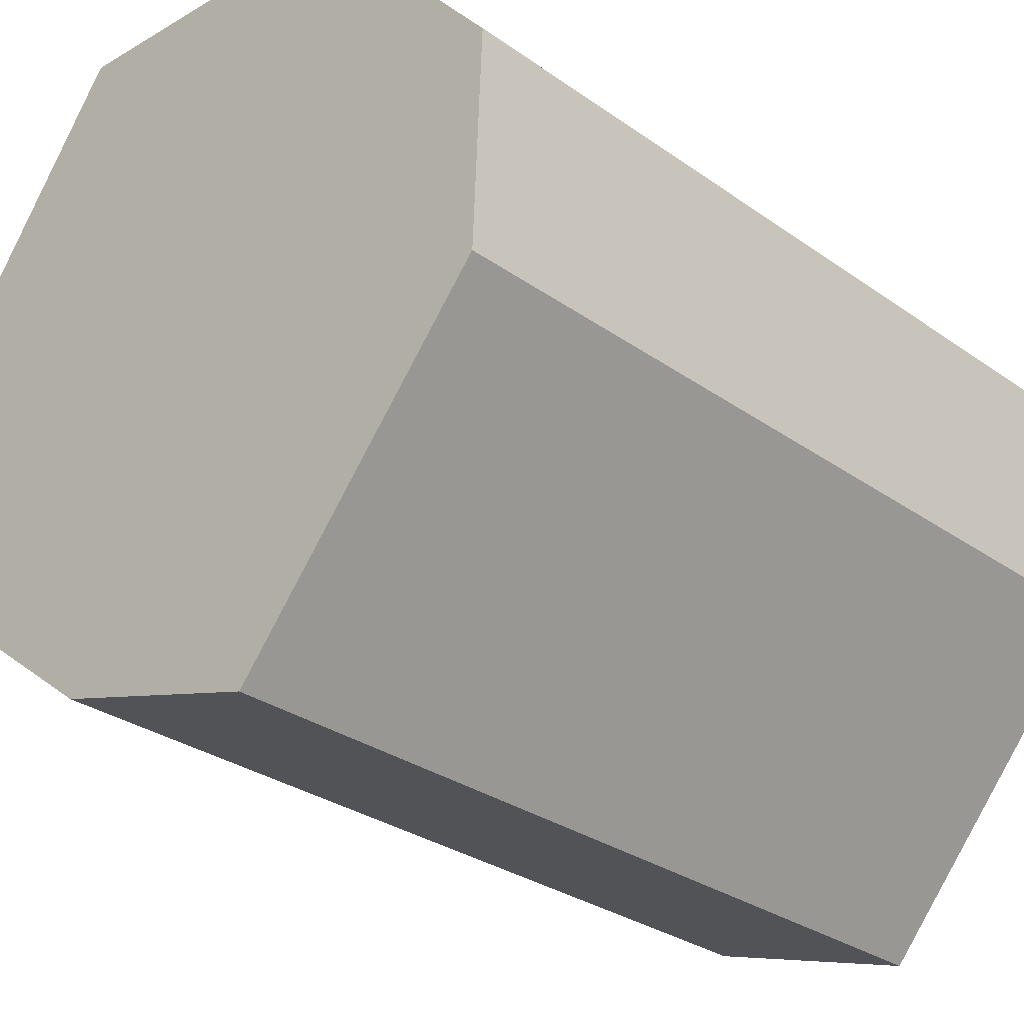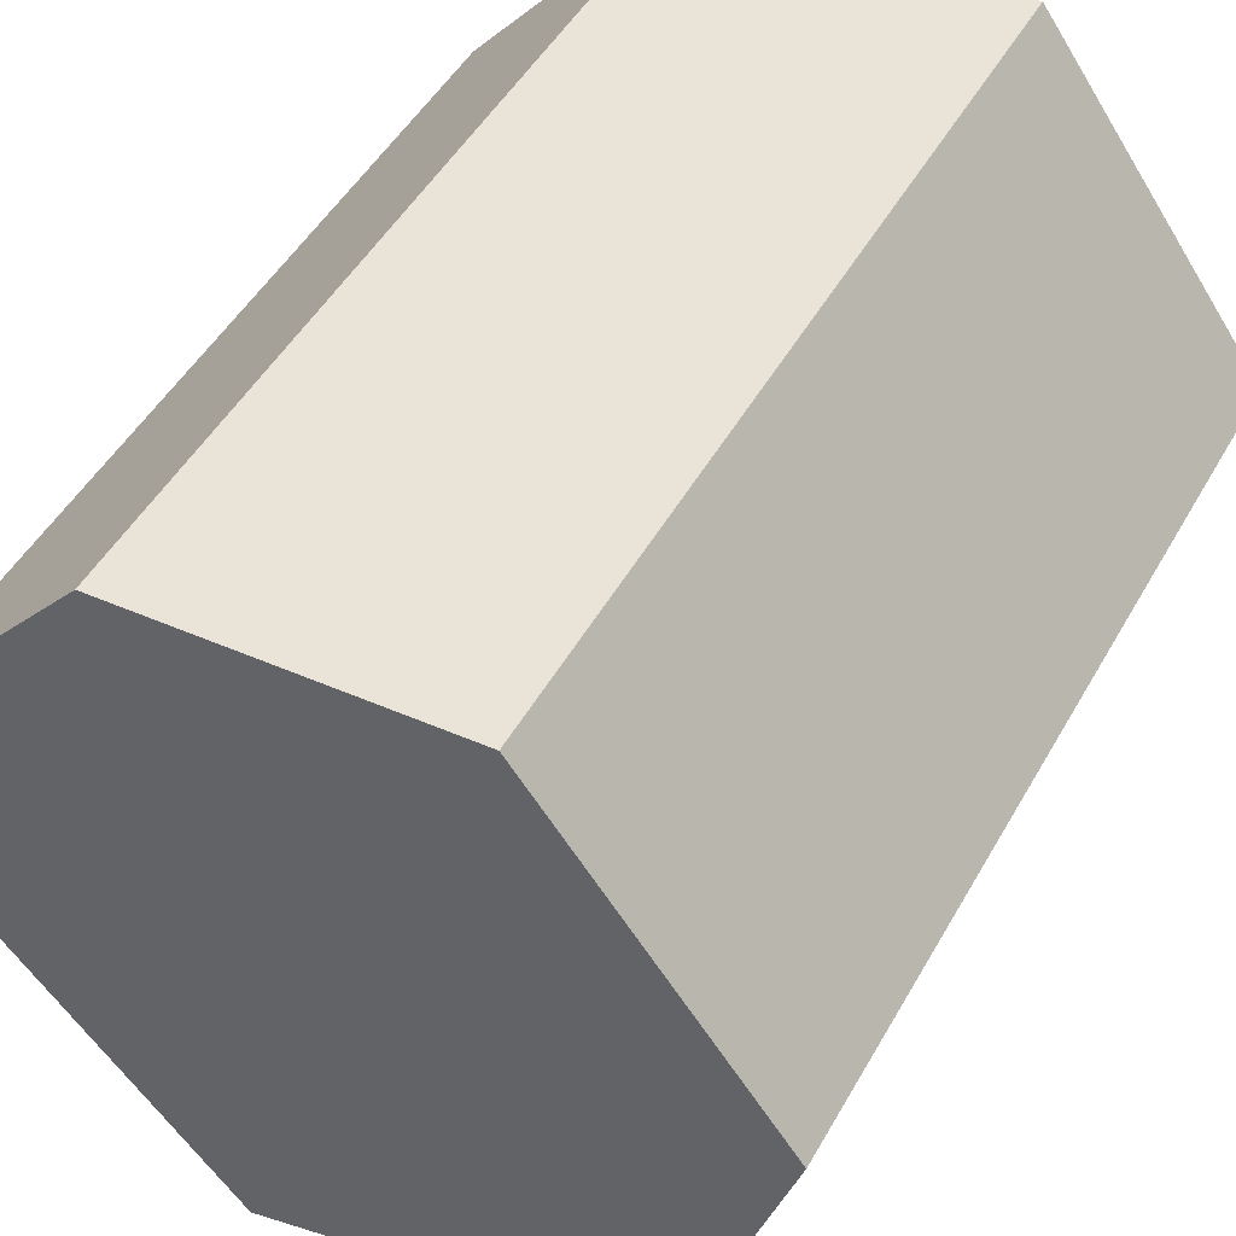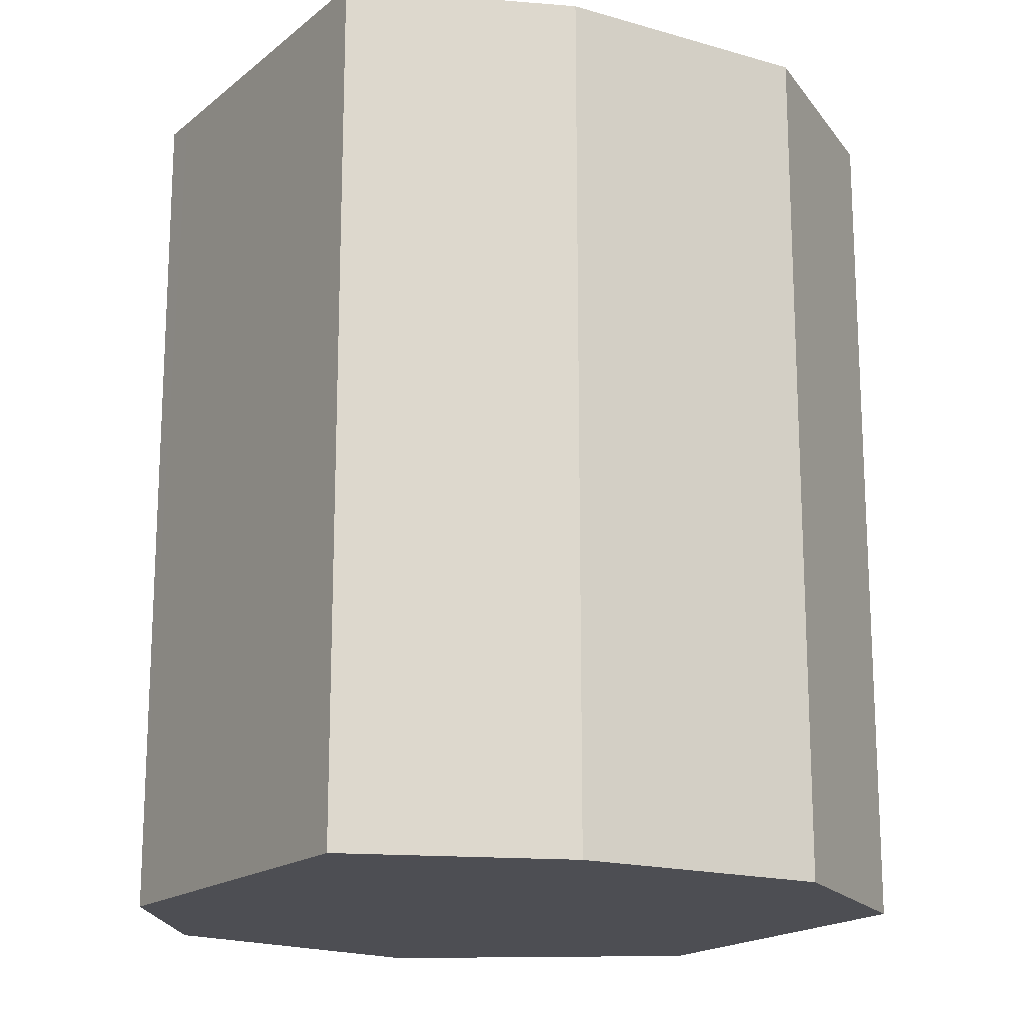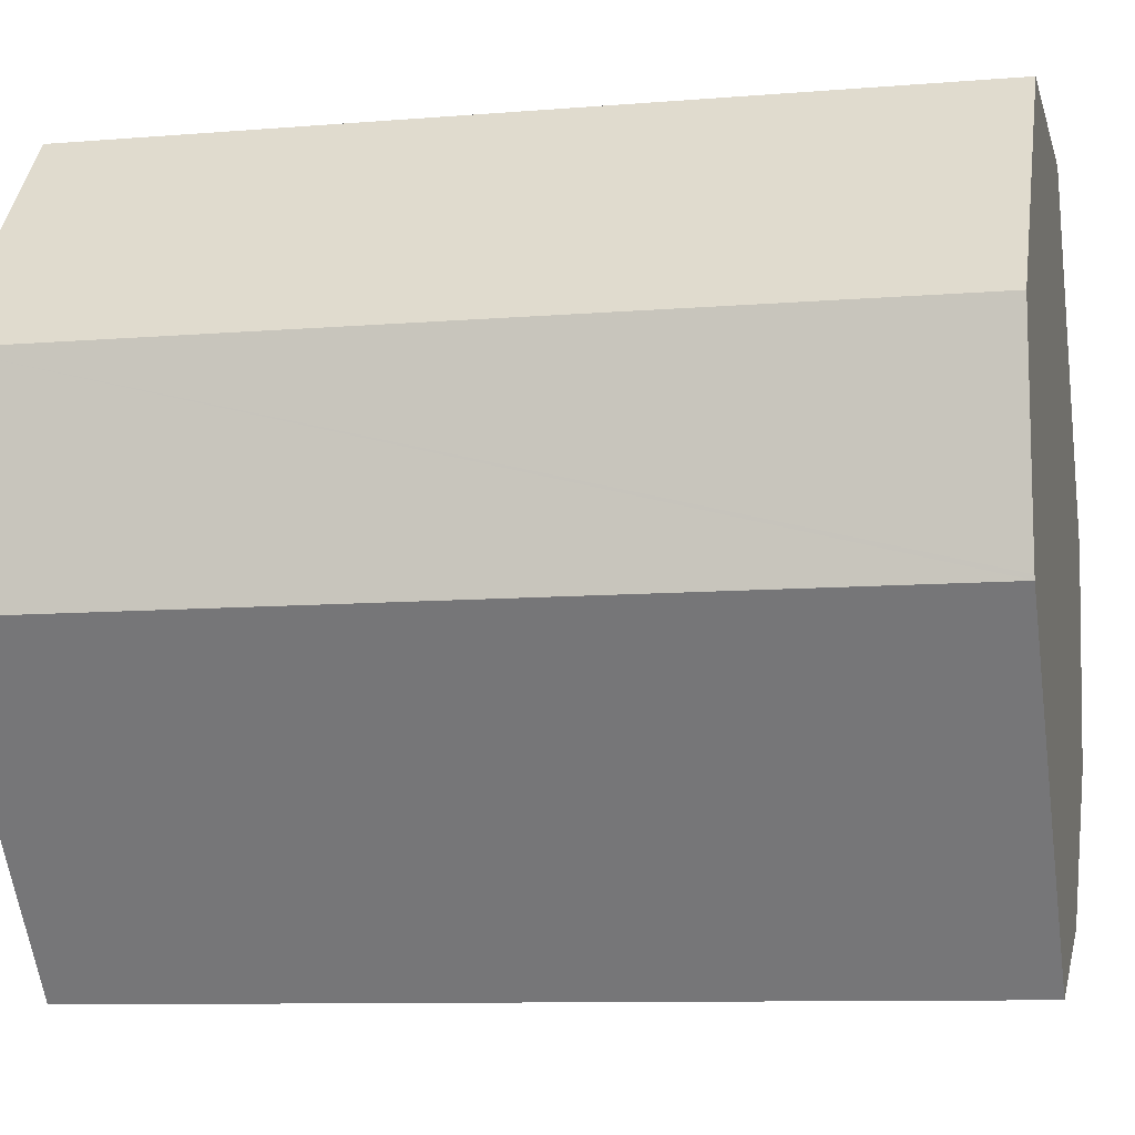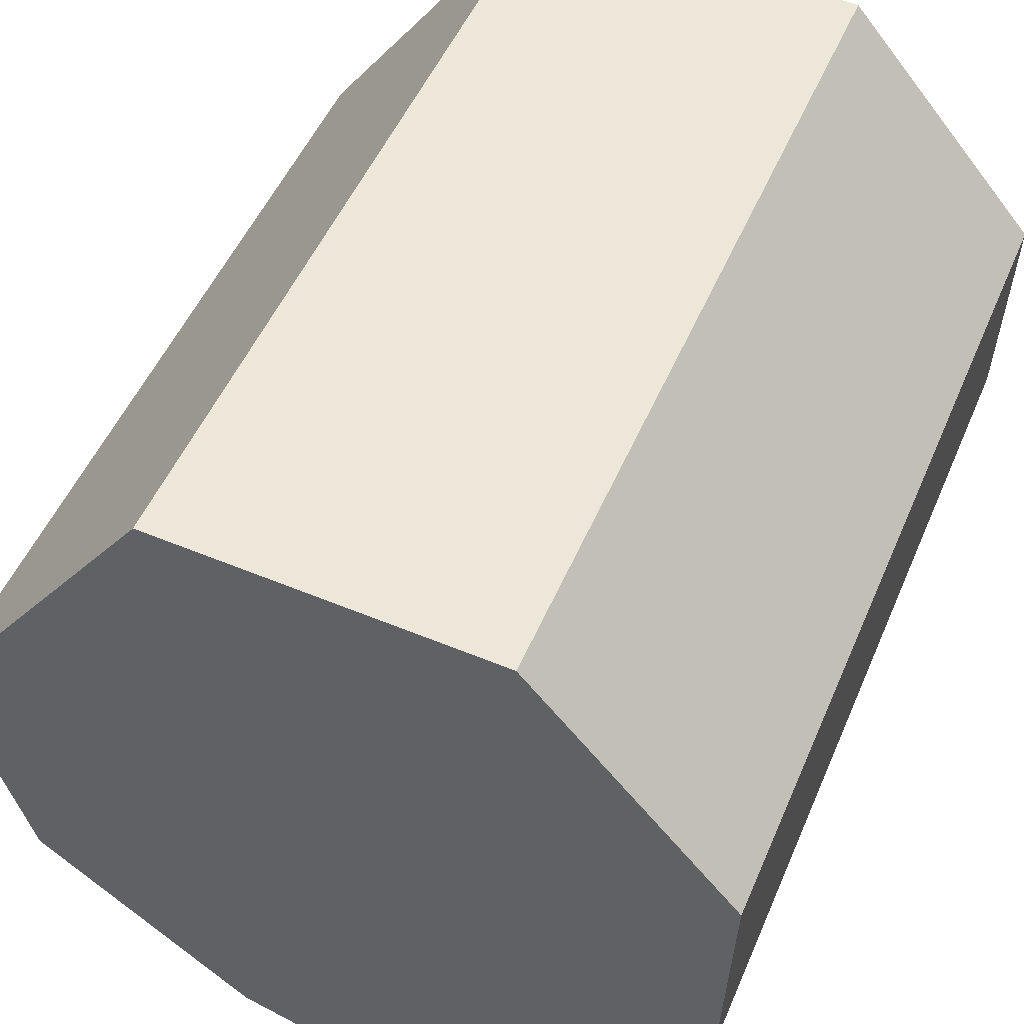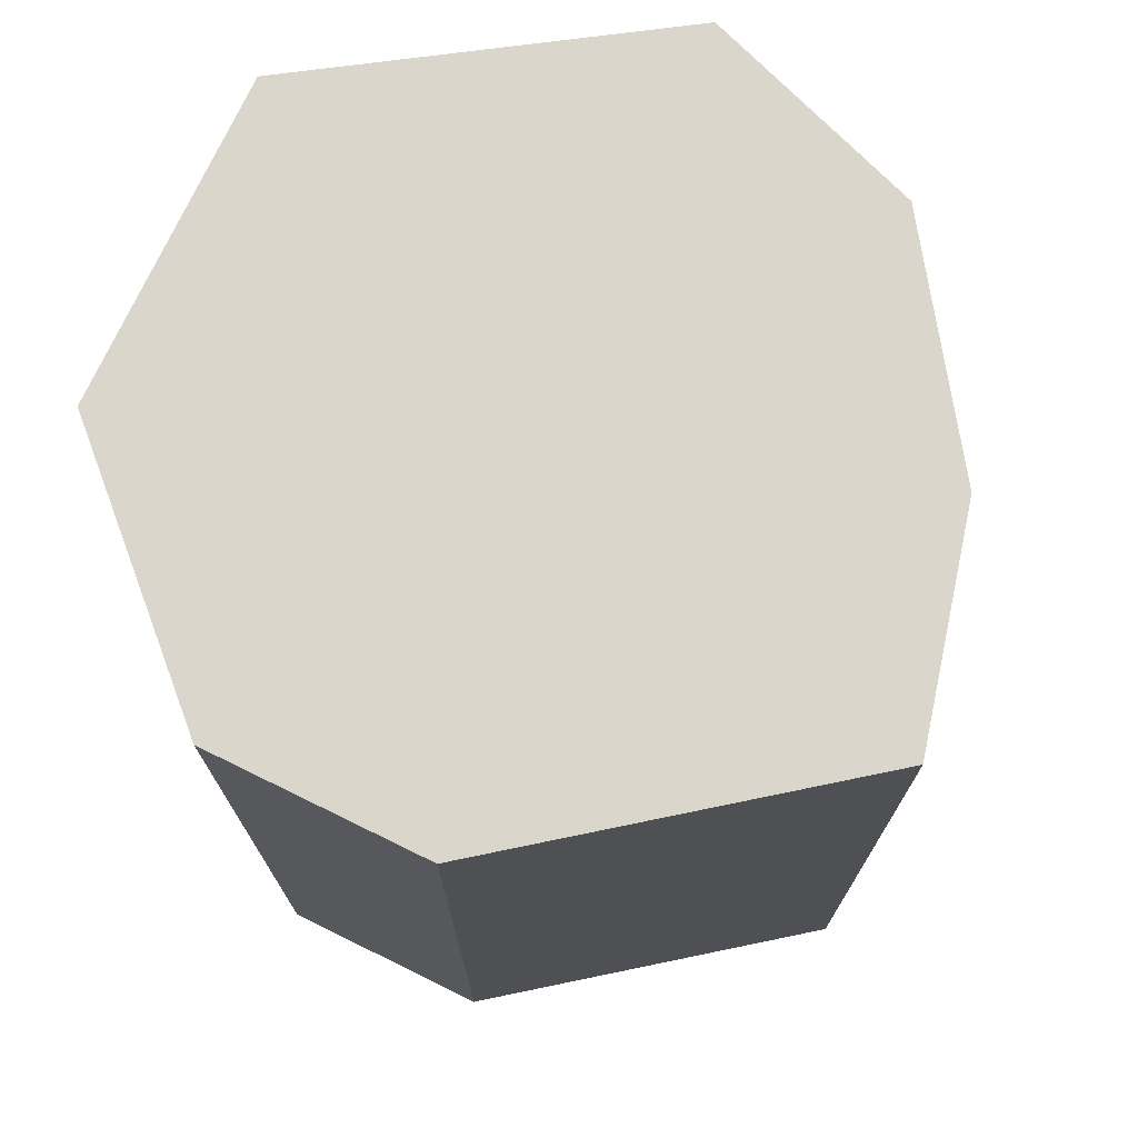
<metadata>
{"format":"obj","ext":"obj","renderer":"f3d","projection":"perspective","resolution":1024,"background":"white","views":[{"elev":-29.5,"azim":43.8,"up":"+Z"},{"elev":48.7,"azim":-151.6,"up":"+Z"},{"elev":-17.3,"azim":-172.6,"up":"+Y"},{"elev":-9.4,"azim":102.3,"up":"+Z"},{"elev":49.7,"azim":22.4,"up":"+Z"},{"elev":73.9,"azim":118.7,"up":"+Y"}]}
</metadata>
<code>
v  0.515 10.57 -1.694
v  2.557 10.57 -4.062
v  0.831 10.57 -2.734
v  3.365 10.57 -4.684
v  6.082 10.57 -5.502
v  0 10.57 6.475e-16
v  2.854 10.57 3.909
v  8.934 10.57 -2.149
v  9.2 10.57 -1.837
v  6.883 10.57 3.648
v  9.203 10.57 -1.782
v  9.32 10.57 0.822
v  3.365 2.868e-16 -4.684
v  0.831 1.674e-16 -2.734
v  2.557 2.487e-16 -4.062
v  0 0 0
v  0.515 1.037e-16 -1.694
v  2.854 -2.394e-16 3.909
v  6.883 -2.234e-16 3.648
v  9.32 -5.033e-17 0.822
v  9.2 1.125e-16 -1.837
v  9.203 1.091e-16 -1.782
v  6.082 3.369e-16 -5.502
v  8.934 1.316e-16 -2.149
g defaultobject
f 1 2 3
f 2 1 4
f 4 1 5
f 5 1 6
f 5 6 7
f 5 7 8
f 8 7 9
f 9 7 10
f 9 10 11
f 11 10 12
f 13 2 4
f 2 13 3
f 3 13 14
f 14 13 15
f 14 1 3
f 1 14 6
f 6 14 16
f 16 14 17
f 16 7 6
f 7 16 18
f 18 10 7
f 10 18 19
f 19 12 10
f 12 19 20
f 20 11 12
f 11 20 9
f 9 20 21
f 21 20 22
f 21 8 9
f 8 21 5
f 5 21 23
f 23 21 24
f 23 4 5
f 4 23 13
f 15 17 14
f 17 15 16
f 16 15 18
f 18 15 13
f 18 13 23
f 18 23 19
f 19 23 24
f 19 24 20
f 20 24 21
f 20 21 22

</code>
